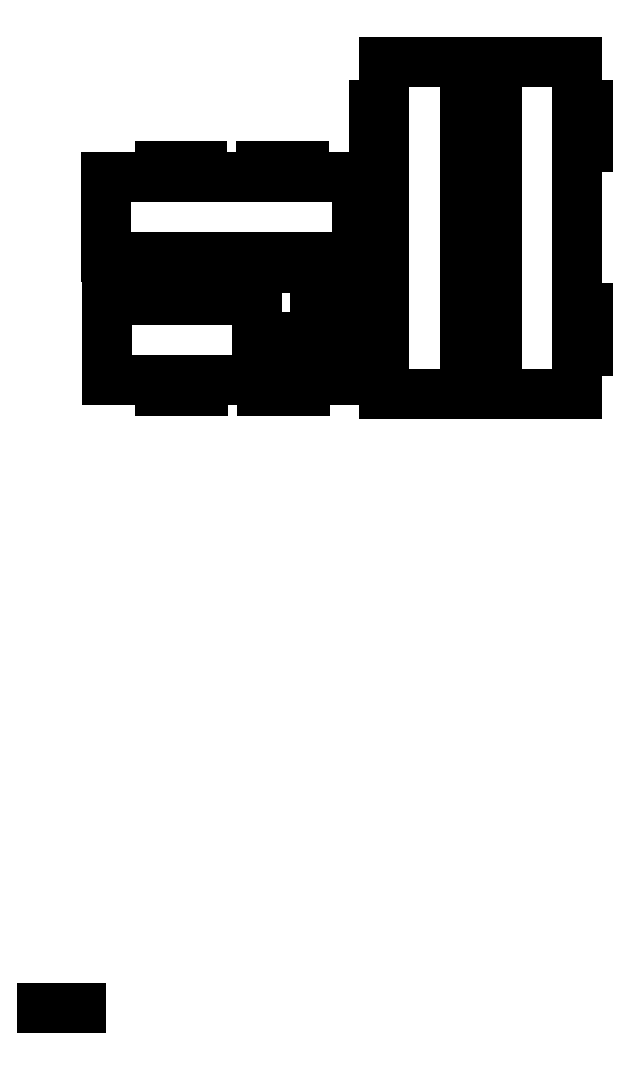
<metadata>
{"format":"dxf","ext":"dxf","renderer":"ezdxf+matplotlib","layout":"modelspace","background":"white","min_lineweight":24,"dpi":150}
</metadata>
<code>
0
SECTION
2
ENTITIES
0
DIMENSION
8
0
2
*D1
10
136.4
20
0
30
0
11
136.4
21
0
31
0
70
   32
71
    5
72
    0
3
Standard
53
0
210
0
220
0
230
1
13
136.4
23
0
33
0
14
136.4
24
0
34
0
0
LINE
8
Visible (ISO)
10
144.9
20
132.2
11
154.9
21
132.2
0
LINE
8
Visible (ISO)
10
144.9
20
132.2
11
144.9
21
117.2
0
LINE
8
Visible (ISO)
10
154.9
20
117.2
11
144.9
21
117.2
0
LINE
8
Visible (ISO)
10
162.9
20
132.2
11
162.9
21
134.2
0
LINE
8
Visible (ISO)
10
154.9
20
134.2
11
162.9
21
134.2
0
LINE
8
Visible (ISO)
10
154.9
20
134.2
11
154.9
21
132.2
0
LINE
8
Visible (ISO)
10
154.9
20
117.2
11
154.9
21
115.2
0
LINE
8
Visible (ISO)
10
162.9
20
115.2
11
154.9
21
115.2
0
LINE
8
Visible (ISO)
10
162.9
20
115.2
11
162.9
21
117.2
0
LINE
8
Visible (ISO)
10
154.7
20
157.2
11
154.7
21
155.2
0
LINE
8
Visible (ISO)
10
154.7
20
140.2
11
154.7
21
138.2
0
LINE
8
Visible (ISO)
10
162.7
20
155.2
11
162.7
21
157.2
0
LINE
8
Visible (ISO)
10
162.7
20
138.2
11
162.7
21
140.2
0
LINE
8
Visible (ISO)
10
162.7
20
138.2
11
154.7
21
138.2
0
LINE
8
Visible (ISO)
10
154.7
20
157.2
11
162.7
21
157.2
0
LINE
8
Visible (ISO)
10
154.7
20
140.2
11
144.7
21
140.2
0
LINE
8
Visible (ISO)
10
144.7
20
155.2
11
154.7
21
155.2
0
LINE
8
Visible (ISO)
10
144.7
20
155.2
11
144.7
21
140.2
0
LINE
8
Visible (ISO)
10
183.8
20
132.2
11
191.8
21
132.2
0
LINE
8
Visible (ISO)
10
191.8
20
117.2
11
181.8
21
117.2
0
LINE
8
Visible (ISO)
10
191.8
20
117.2
11
191.8
21
132.2
0
LINE
8
Visible (ISO)
10
173.8
20
115.2
11
173.8
21
117.2
0
LINE
8
Visible (ISO)
10
181.8
20
115.2
11
173.8
21
115.2
0
LINE
8
Visible (ISO)
10
181.8
20
115.2
11
181.8
21
117.2
0
LINE
8
Visible (ISO)
10
181.7
20
155.2
11
181.7
21
157.2
0
LINE
8
Visible (ISO)
10
173.7
20
138.2
11
173.7
21
140.2
0
LINE
8
Visible (ISO)
10
173.7
20
155.2
11
173.7
21
157.2
0
LINE
8
Visible (ISO)
10
181.7
20
138.2
11
173.7
21
138.2
0
LINE
8
Visible (ISO)
10
181.7
20
138.2
11
181.7
21
140.2
0
LINE
8
Visible (ISO)
10
173.7
20
157.2
11
181.7
21
157.2
0
LINE
8
Visible (ISO)
10
181.7
20
155.2
11
191.7
21
155.2
0
LINE
8
Visible (ISO)
10
191.7
20
140.2
11
181.7
21
140.2
0
LINE
8
Visible (ISO)
10
191.7
20
140.2
11
191.7
21
155.2
0
LINE
8
0
10
162.7
20
155.2
11
173.7
21
155.2
0
LINE
8
0
10
162.9
20
155.2
11
173.8
21
155.2
0
LINE
8
0
10
173.8
20
155.2
11
162.9
21
155.2
0
LINE
8
0
10
162.9
20
117.2
11
173.8
21
117.2
0
LINE
8
0
10
172.8
20
132.2
11
162.9
21
132.2
0
LINE
8
0
10
173.7
20
140.2
11
162.7
21
140.2
0
LINE
8
0
10
172.8
20
132.2
11
172.8
21
125.1
0
LINE
8
0
10
183.8
20
132.2
11
183.8
21
125.1
0
LINE
8
0
10
172.9
20
125.4
11
183.8
21
125.4
0
LINE
8
Visible (ISO)
10
213.7
20
122.7
11
211.7
21
122.7
0
LINE
8
Visible (ISO)
10
196.7
20
122.7
11
194.7
21
122.7
0
LINE
8
Visible (ISO)
10
213.7
20
130.7
11
211.7
21
130.7
0
LINE
8
Visible (ISO)
10
213.7
20
130.7
11
213.7
21
122.7
0
LINE
8
Visible (ISO)
10
196.7
20
130.7
11
194.7
21
130.7
0
LINE
8
Visible (ISO)
10
194.7
20
122.7
11
194.7
21
130.7
0
LINE
8
Visible (ISO)
10
196.7
20
114.7
11
196.7
21
122.7
0
LINE
8
Visible (ISO)
10
211.7
20
114.7
11
196.7
21
114.7
0
LINE
8
Visible (ISO)
10
211.7
20
122.7
11
211.7
21
114.7
0
LINE
8
Visible (ISO)
10
194.7
20
168.7
11
196.7
21
168.7
0
LINE
8
Visible (ISO)
10
211.7
20
168.7
11
213.7
21
168.7
0
LINE
8
Visible (ISO)
10
196.7
20
160.7
11
194.7
21
160.7
0
LINE
8
Visible (ISO)
10
213.7
20
168.7
11
213.7
21
160.7
0
LINE
8
Visible (ISO)
10
213.7
20
160.7
11
211.7
21
160.7
0
LINE
8
Visible (ISO)
10
194.7
20
160.7
11
194.7
21
168.7
0
LINE
8
Visible (ISO)
10
196.7
20
168.7
11
196.7
21
176.7
0
LINE
8
Visible (ISO)
10
211.7
20
176.7
11
211.7
21
168.7
0
LINE
8
Visible (ISO)
10
196.7
20
176.7
11
211.7
21
176.7
0
LINE
8
0
10
196.7
20
160.7
11
196.7
21
130.7
0
LINE
8
0
10
211.7
20
160.7
11
211.7
21
130.7
0
LINE
8
Visible (ISO)
10
234.7
20
122.7
11
232.7
21
122.7
0
LINE
8
Visible (ISO)
10
217.7
20
122.7
11
215.7
21
122.7
0
LINE
8
Visible (ISO)
10
234.7
20
130.7
11
232.7
21
130.7
0
LINE
8
Visible (ISO)
10
234.7
20
130.7
11
234.7
21
122.7
0
LINE
8
Visible (ISO)
10
217.7
20
130.7
11
215.7
21
130.7
0
LINE
8
Visible (ISO)
10
215.7
20
122.7
11
215.7
21
130.7
0
LINE
8
Visible (ISO)
10
217.7
20
114.7
11
217.7
21
122.7
0
LINE
8
Visible (ISO)
10
232.7
20
114.7
11
217.7
21
114.7
0
LINE
8
Visible (ISO)
10
232.7
20
122.7
11
232.7
21
114.7
0
LINE
8
Visible (ISO)
10
215.7
20
168.7
11
217.7
21
168.7
0
LINE
8
Visible (ISO)
10
232.7
20
168.7
11
234.7
21
168.7
0
LINE
8
Visible (ISO)
10
217.7
20
160.7
11
215.7
21
160.7
0
LINE
8
Visible (ISO)
10
234.7
20
168.7
11
234.7
21
160.7
0
LINE
8
Visible (ISO)
10
234.7
20
160.7
11
232.7
21
160.7
0
LINE
8
Visible (ISO)
10
215.7
20
160.7
11
215.7
21
168.7
0
LINE
8
Visible (ISO)
10
217.7
20
168.7
11
217.7
21
176.7
0
LINE
8
Visible (ISO)
10
232.7
20
176.7
11
232.7
21
168.7
0
LINE
8
Visible (ISO)
10
217.7
20
176.7
11
232.7
21
176.7
0
LINE
8
0
10
217.7
20
160.7
11
217.7
21
130.7
0
LINE
8
0
10
232.7
20
160.7
11
232.7
21
130.7
0
ENDSEC
0
EOF

</code>
